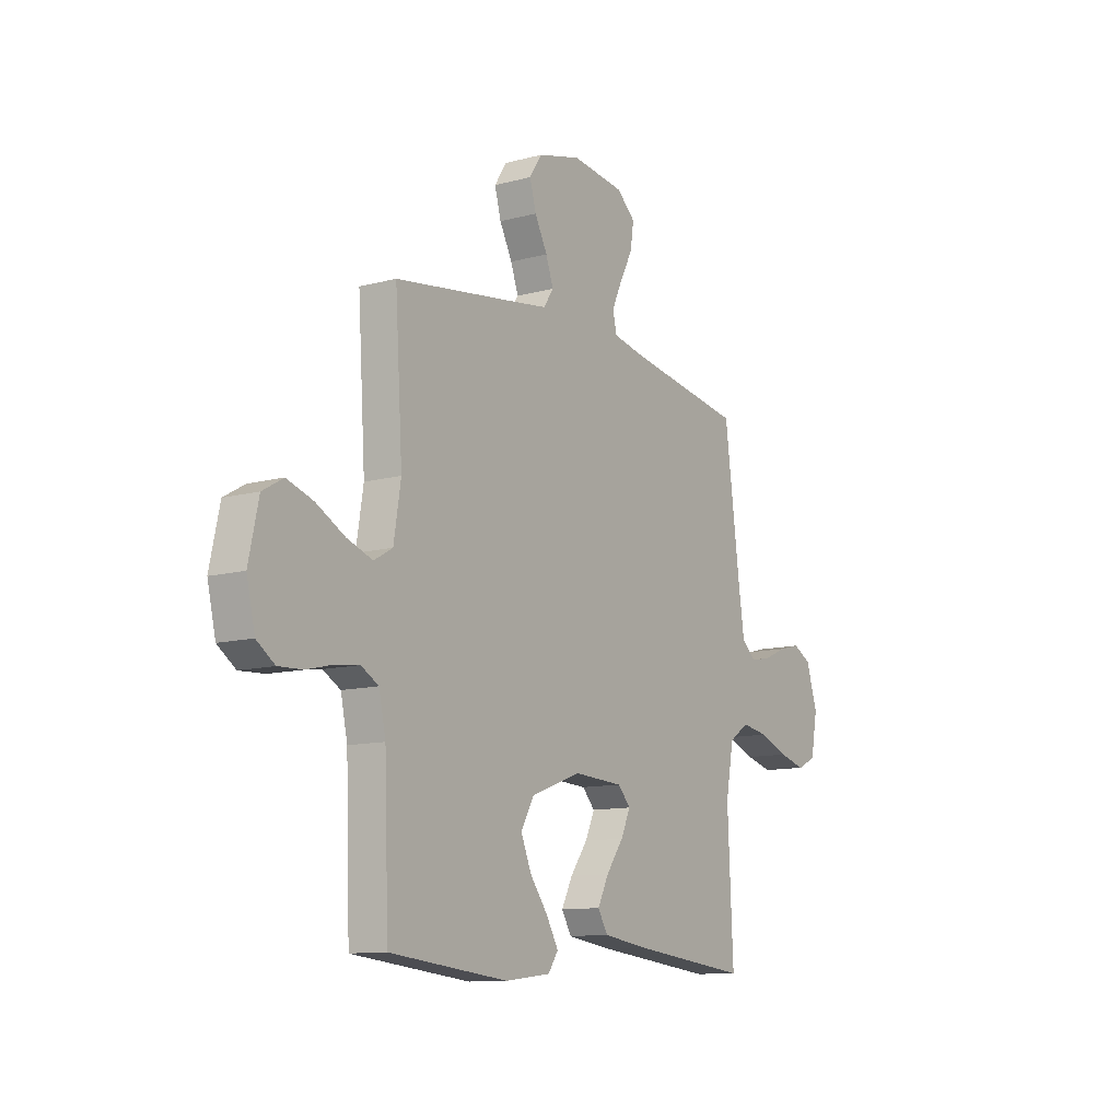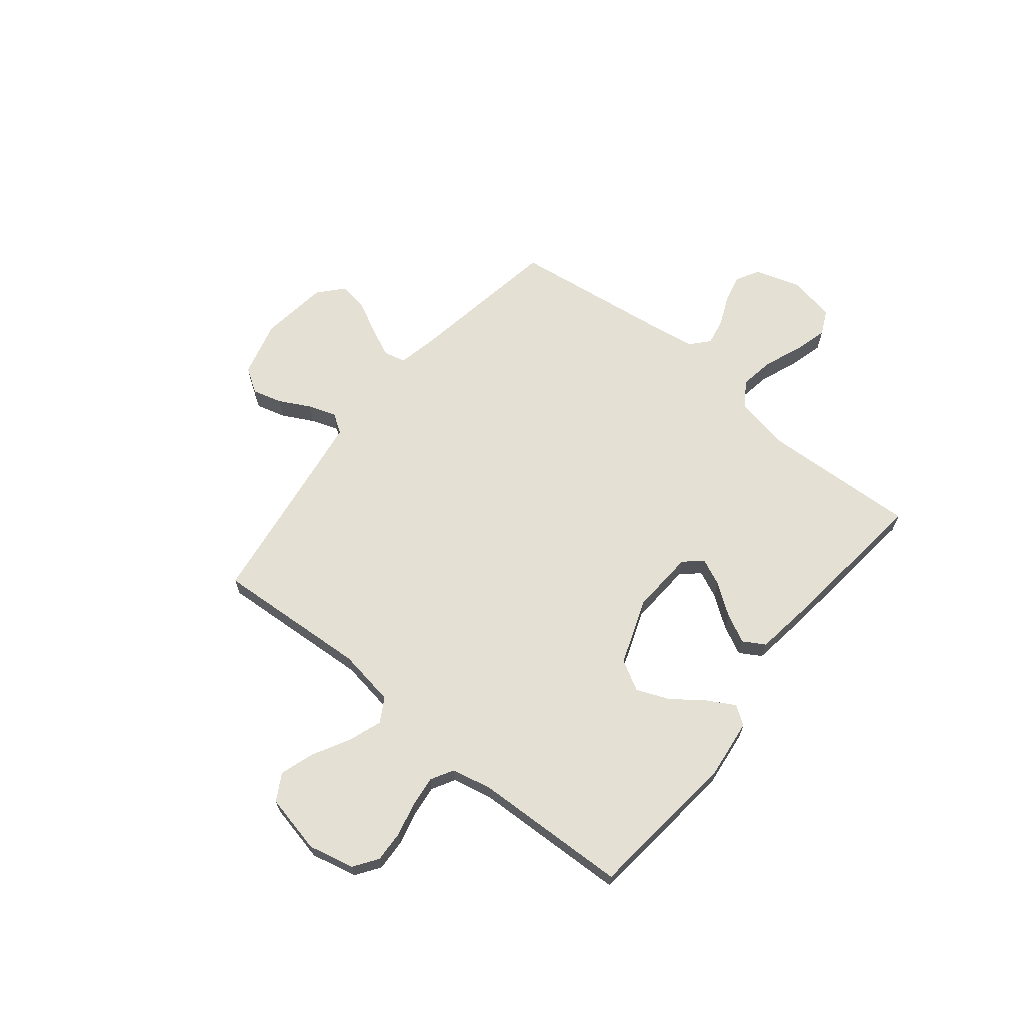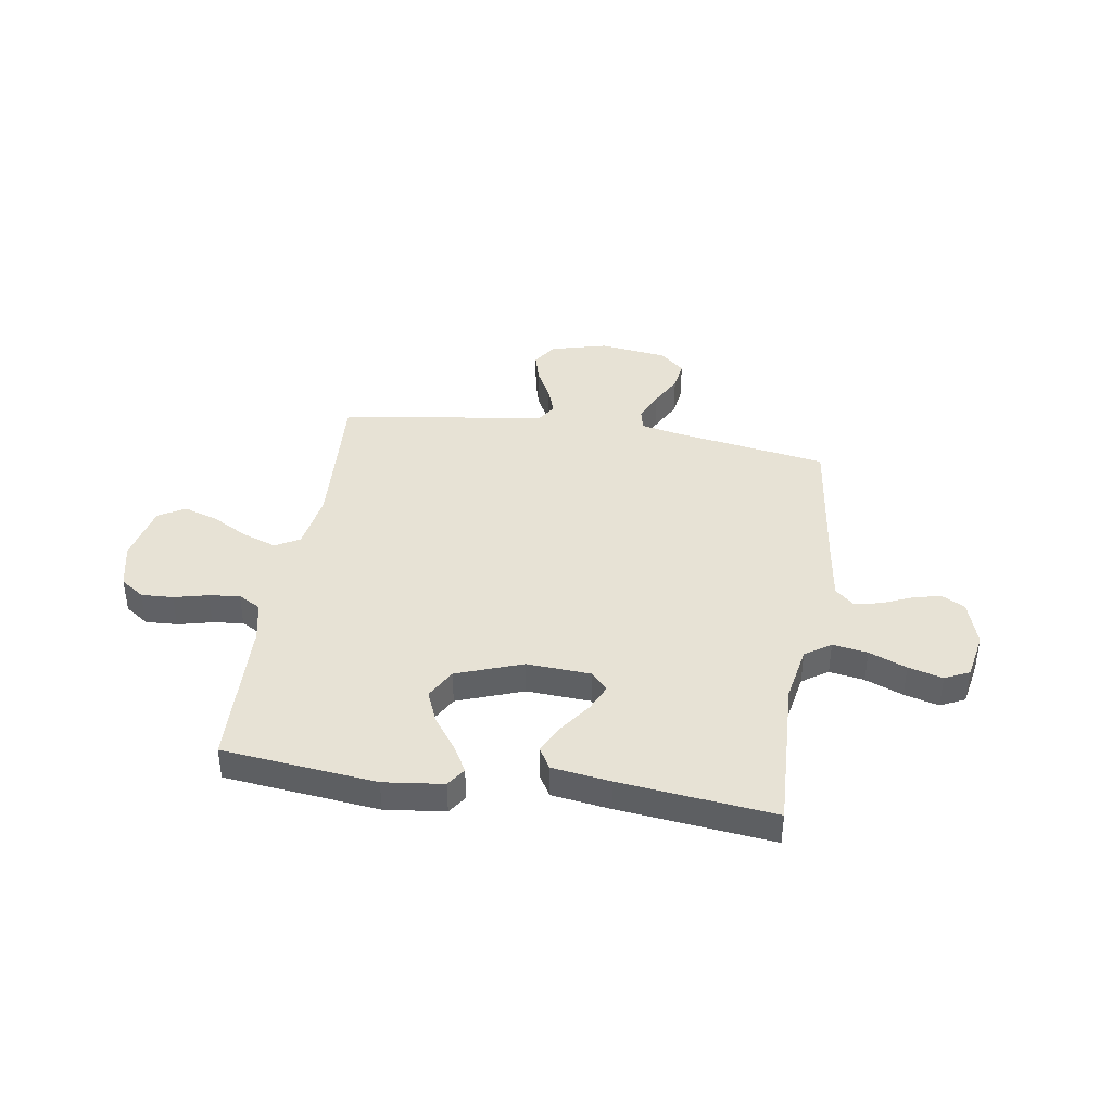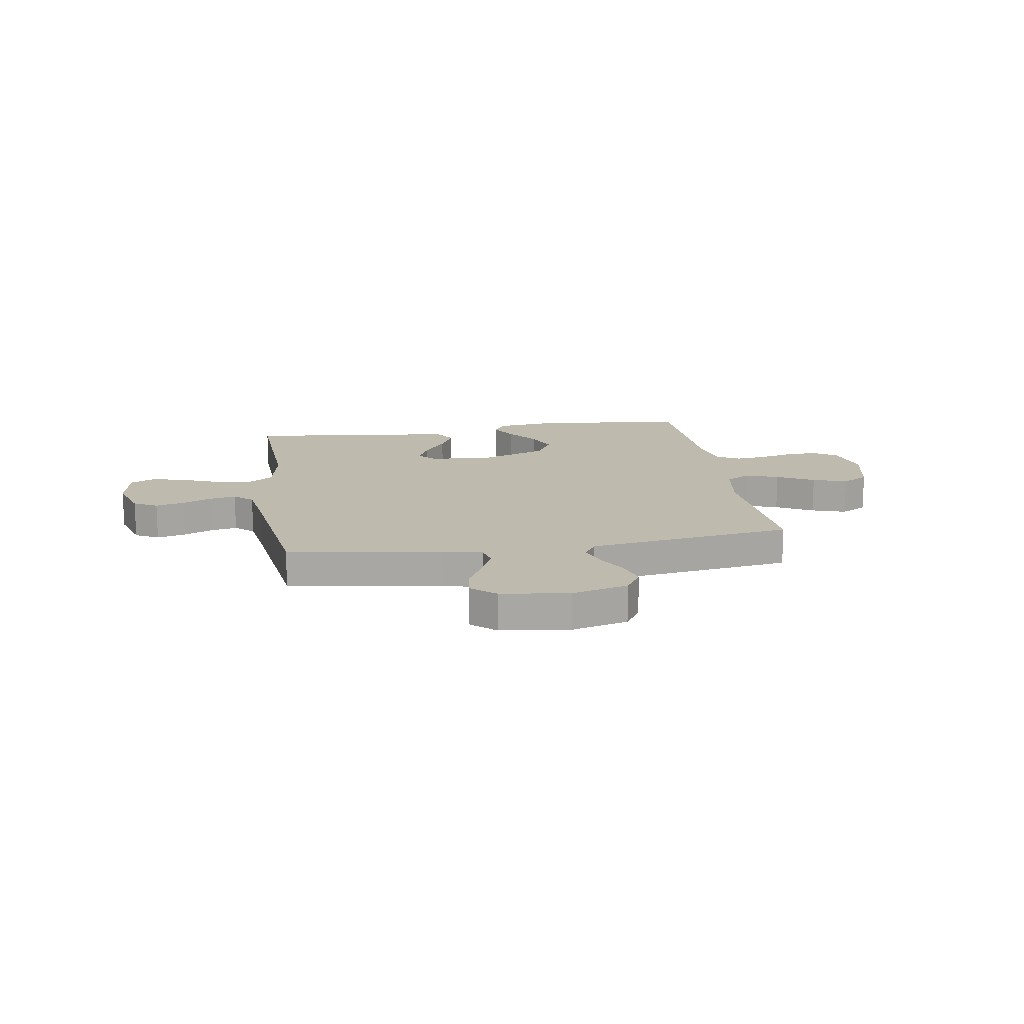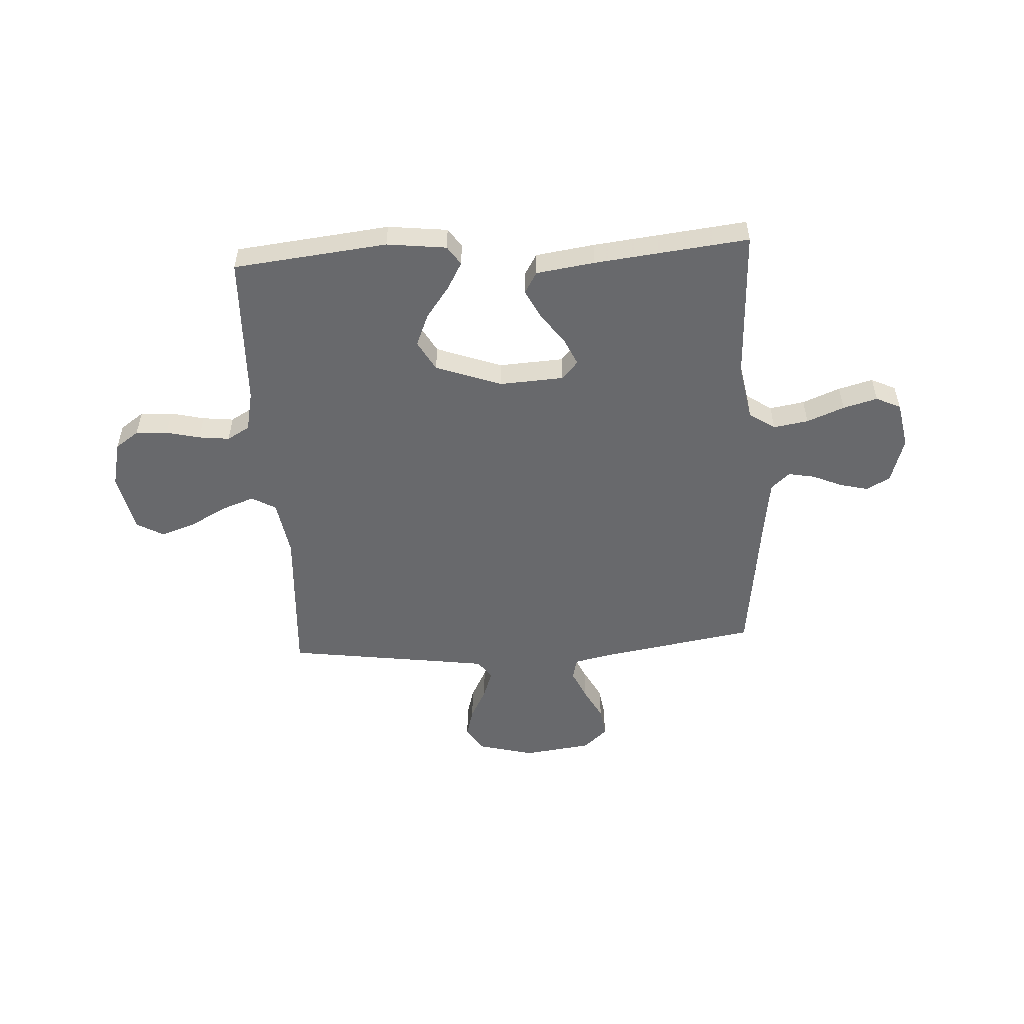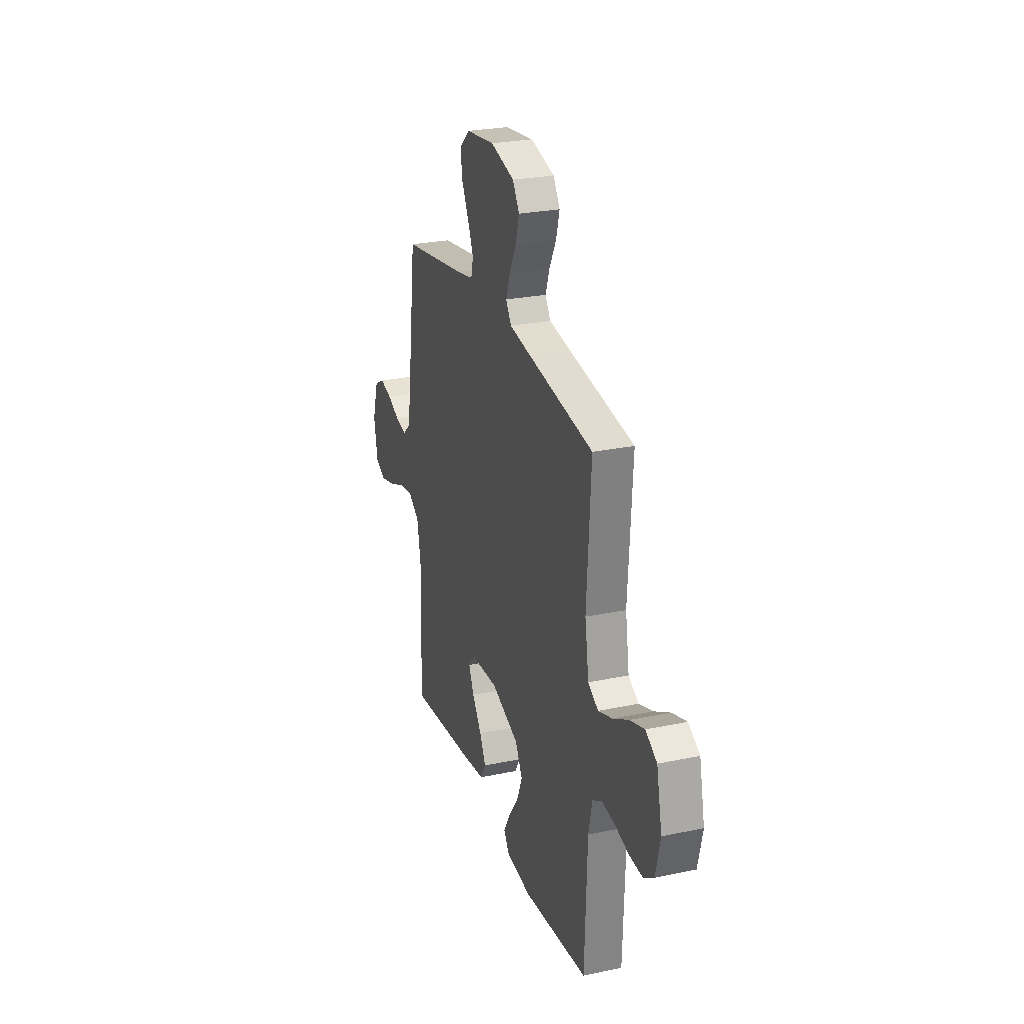
<metadata>
{"format":"obj","ext":"obj","renderer":"f3d","projection":"perspective","resolution":1024,"background":"white","views":[{"elev":-11.3,"azim":123.3,"up":"+Z"},{"elev":65.9,"azim":129.0,"up":"+Y"},{"elev":40.3,"azim":-171.0,"up":"+Y"},{"elev":15.4,"azim":-9.0,"up":"+Y"},{"elev":-52.7,"azim":-176.5,"up":"+Y"},{"elev":26.2,"azim":71.7,"up":"+Z"}]}
</metadata>
<code>
v 0.5 0.07 -0.5
v 0.2 0.07 -0.532
v 0.084 0.07 -0.518
v 0.059 0.07 -0.481
v 0.089 0.07 -0.428
v 0.135 0.07 -0.366
v 0.161 0.07 -0.303
v 0.128 0.07 -0.244
v 0 0.07 -0.197
v -0.125 0.07 -0.204
v -0.157 0.07 -0.239
v -0.133 0.07 -0.292
v -0.089 0.07 -0.353
v -0.061 0.07 -0.409
v -0.086 0.07 -0.451
v -0.2 0.07 -0.467
v -0.5 0.07 -0.5
v -0.486 0.07 -0.2
v -0.506 0.07 -0.09
v -0.556 0.07 -0.056
v -0.624 0.07 -0.067
v -0.697 0.07 -0.096
v -0.764 0.07 -0.114
v -0.812 0.07 -0.091
v -0.829 0.07 0
v -0.801 0.07 0.09
v -0.755 0.07 0.115
v -0.699 0.07 0.101
v -0.642 0.07 0.076
v -0.59 0.07 0.066
v -0.554 0.07 0.098
v -0.539 0.07 0.2
v -0.5 0.07 0.5
v -0.2 0.07 0.549
v -0.123 0.07 0.565
v -0.113 0.07 0.608
v -0.139 0.07 0.666
v -0.172 0.07 0.729
v -0.18 0.07 0.787
v -0.133 0.07 0.829
v 0 0.07 0.846
v 0.11 0.07 0.817
v 0.141 0.07 0.769
v 0.125 0.07 0.711
v 0.093 0.07 0.65
v 0.074 0.07 0.596
v 0.099 0.07 0.558
v 0.2 0.07 0.543
v 0.5 0.07 0.5
v 0.481 0.07 0.2
v 0.499 0.07 0.088
v 0.546 0.07 0.061
v 0.611 0.07 0.084
v 0.683 0.07 0.123
v 0.75 0.07 0.145
v 0.802 0.07 0.115
v 0.827 0.07 0
v 0.806 0.07 -0.09
v 0.76 0.07 -0.122
v 0.698 0.07 -0.119
v 0.632 0.07 -0.103
v 0.572 0.07 -0.096
v 0.528 0.07 -0.121
v 0.511 0.07 -0.2
v 0.5 0 -0.5
v 0.2 0 -0.532
v 0.084 0 -0.518
v 0.059 0 -0.481
v 0.089 0 -0.428
v 0.135 0 -0.366
v 0.161 0 -0.303
v 0.128 0 -0.244
v 0 0 -0.197
v -0.125 0 -0.204
v -0.157 0 -0.239
v -0.133 0 -0.292
v -0.089 0 -0.353
v -0.061 0 -0.409
v -0.086 0 -0.451
v -0.2 0 -0.467
v -0.5 0 -0.5
v -0.486 0 -0.2
v -0.506 0 -0.09
v -0.556 0 -0.056
v -0.624 0 -0.067
v -0.697 0 -0.096
v -0.764 0 -0.114
v -0.812 0 -0.091
v -0.829 0 0
v -0.801 0 0.09
v -0.755 0 0.115
v -0.699 0 0.101
v -0.642 0 0.076
v -0.59 0 0.066
v -0.554 0 0.098
v -0.539 0 0.2
v -0.5 0 0.5
v -0.2 0 0.549
v -0.123 0 0.565
v -0.113 0 0.608
v -0.139 0 0.666
v -0.172 0 0.729
v -0.18 0 0.787
v -0.133 0 0.829
v 0 0 0.846
v 0.11 0 0.817
v 0.141 0 0.769
v 0.125 0 0.711
v 0.093 0 0.65
v 0.074 0 0.596
v 0.099 0 0.558
v 0.2 0 0.543
v 0.5 0 0.5
v 0.481 0 0.2
v 0.499 0 0.088
v 0.546 0 0.061
v 0.611 0 0.084
v 0.683 0 0.123
v 0.75 0 0.145
v 0.802 0 0.115
v 0.827 0 0
v 0.806 0 -0.09
v 0.76 0 -0.122
v 0.698 0 -0.119
v 0.632 0 -0.103
v 0.572 0 -0.096
v 0.528 0 -0.121
v 0.511 0 -0.2
f 58 59 60 61
f 58 61 62
f 57 58 62
f 56 57 62
f 53 54 55 56
f 52 53 56 62
f 51 52 62 63
f 48 49 50
f 47 48 50 51
f 42 43 44 45
f 42 45 46
f 41 42 46
f 40 41 46
f 37 38 39 40
f 36 37 40 46
f 35 36 46 47
f 32 33 34
f 31 32 34 35
f 26 27 28 29
f 26 29 30
f 25 26 30
f 24 25 30
f 21 22 23 24
f 20 21 24 30
f 19 20 30 31
f 15 16 17 18
f 15 18 19
f 12 13 14 15
f 11 12 15 19
f 10 11 19 31
f 3 4 5 6
f 3 6 7
f 64 1 2 3
f 64 3 7
f 63 64 7 8
f 51 63 8 9
f 31 35 47 51
f 9 10 31 51
f 125 124 123 122
f 126 125 122
f 126 122 121
f 126 121 120
f 120 119 118 117
f 126 120 117 116
f 127 126 116 115
f 114 113 112
f 115 114 112 111
f 109 108 107 106
f 110 109 106
f 110 106 105
f 110 105 104
f 104 103 102 101
f 110 104 101 100
f 111 110 100 99
f 98 97 96
f 99 98 96 95
f 93 92 91 90
f 94 93 90
f 94 90 89
f 94 89 88
f 88 87 86 85
f 94 88 85 84
f 95 94 84 83
f 82 81 80 79
f 83 82 79
f 79 78 77 76
f 83 79 76 75
f 95 83 75 74
f 70 69 68 67
f 71 70 67
f 67 66 65 128
f 71 67 128
f 72 71 128 127
f 73 72 127 115
f 115 111 99 95
f 115 95 74 73
f 1 65 66 2
f 2 66 67 3
f 3 67 68 4
f 4 68 69 5
f 5 69 70 6
f 6 70 71 7
f 7 71 72 8
f 8 72 73 9
f 9 73 74 10
f 10 74 75 11
f 11 75 76 12
f 12 76 77 13
f 13 77 78 14
f 14 78 79 15
f 15 79 80 16
f 16 80 81 17
f 17 81 82 18
f 18 82 83 19
f 19 83 84 20
f 20 84 85 21
f 21 85 86 22
f 22 86 87 23
f 23 87 88 24
f 24 88 89 25
f 25 89 90 26
f 26 90 91 27
f 27 91 92 28
f 28 92 93 29
f 29 93 94 30
f 30 94 95 31
f 31 95 96 32
f 32 96 97 33
f 33 97 98 34
f 34 98 99 35
f 35 99 100 36
f 36 100 101 37
f 37 101 102 38
f 38 102 103 39
f 39 103 104 40
f 40 104 105 41
f 41 105 106 42
f 42 106 107 43
f 43 107 108 44
f 44 108 109 45
f 45 109 110 46
f 46 110 111 47
f 47 111 112 48
f 48 112 113 49
f 49 113 114 50
f 50 114 115 51
f 51 115 116 52
f 52 116 117 53
f 53 117 118 54
f 54 118 119 55
f 55 119 120 56
f 56 120 121 57
f 57 121 122 58
f 58 122 123 59
f 59 123 124 60
f 60 124 125 61
f 61 125 126 62
f 62 126 127 63
f 63 127 128 64
f 64 128 65 1

</code>
